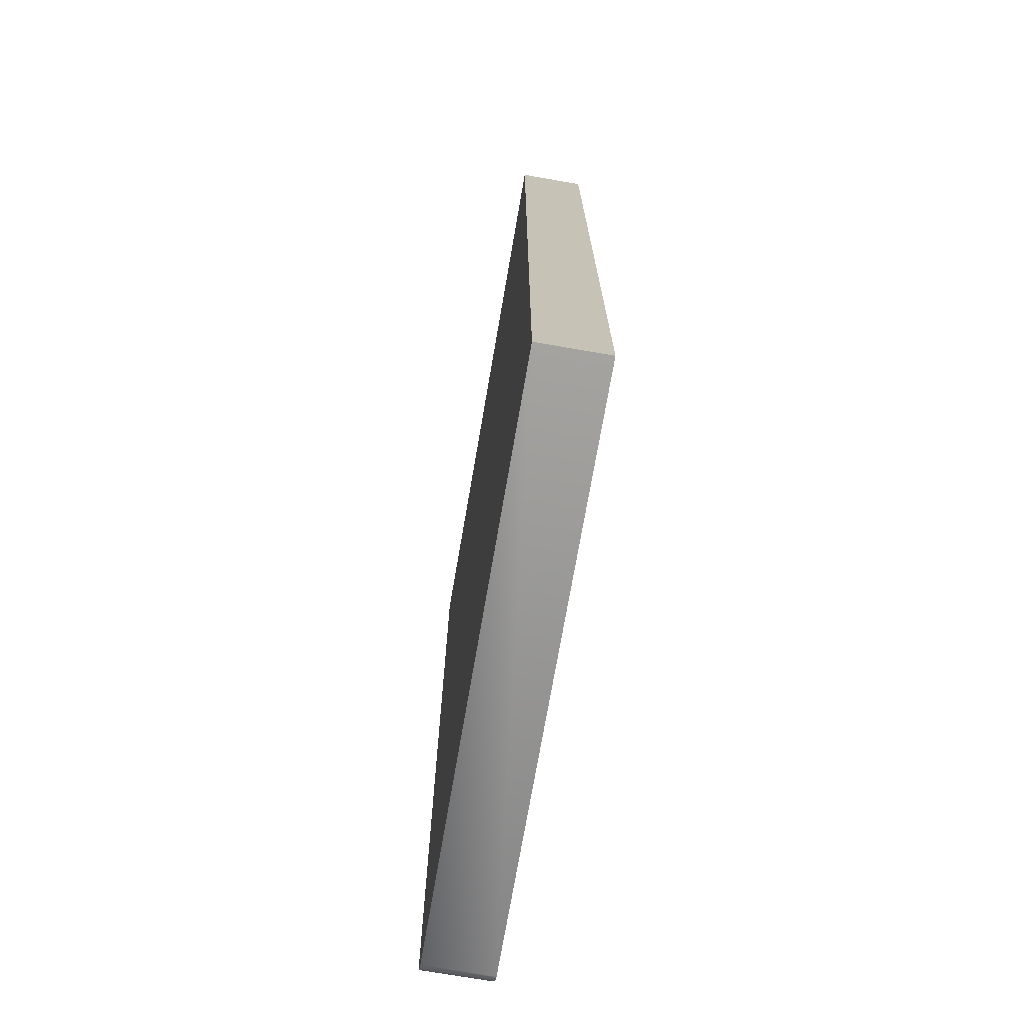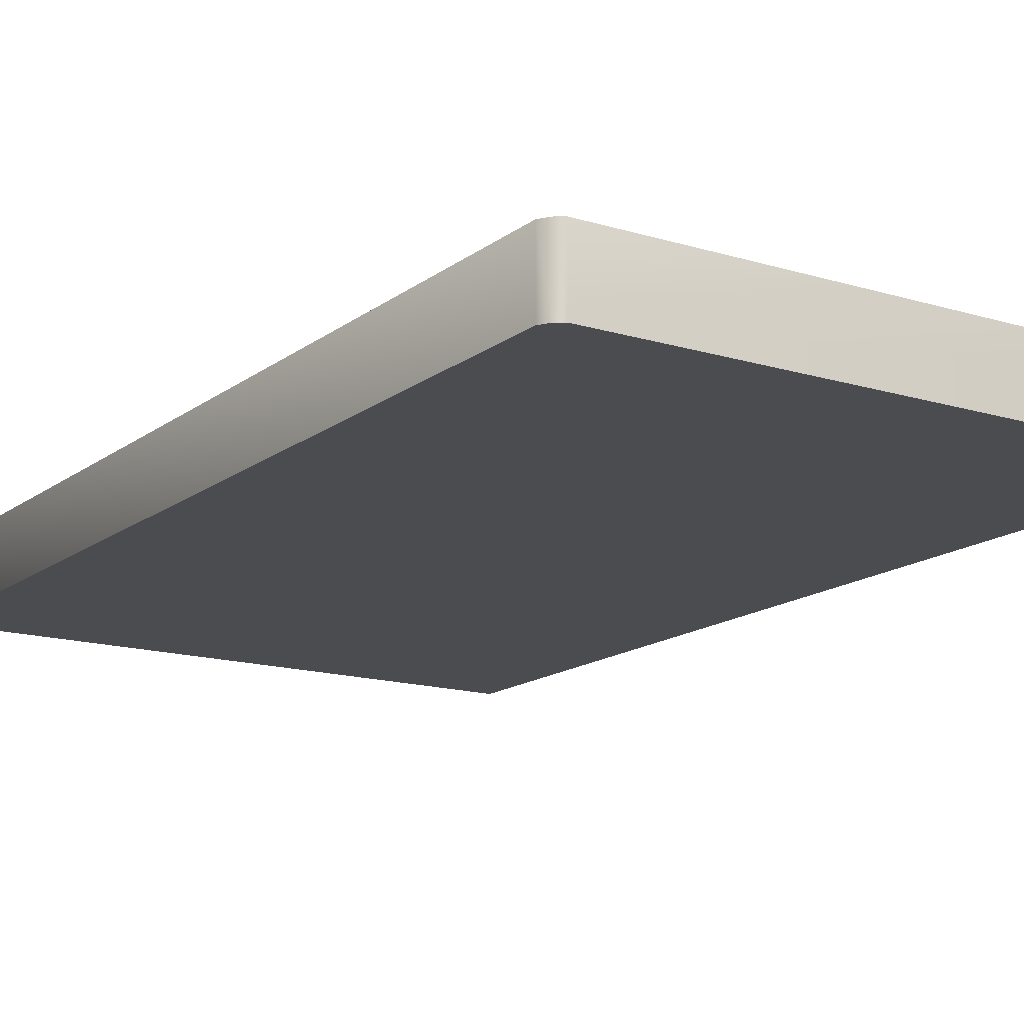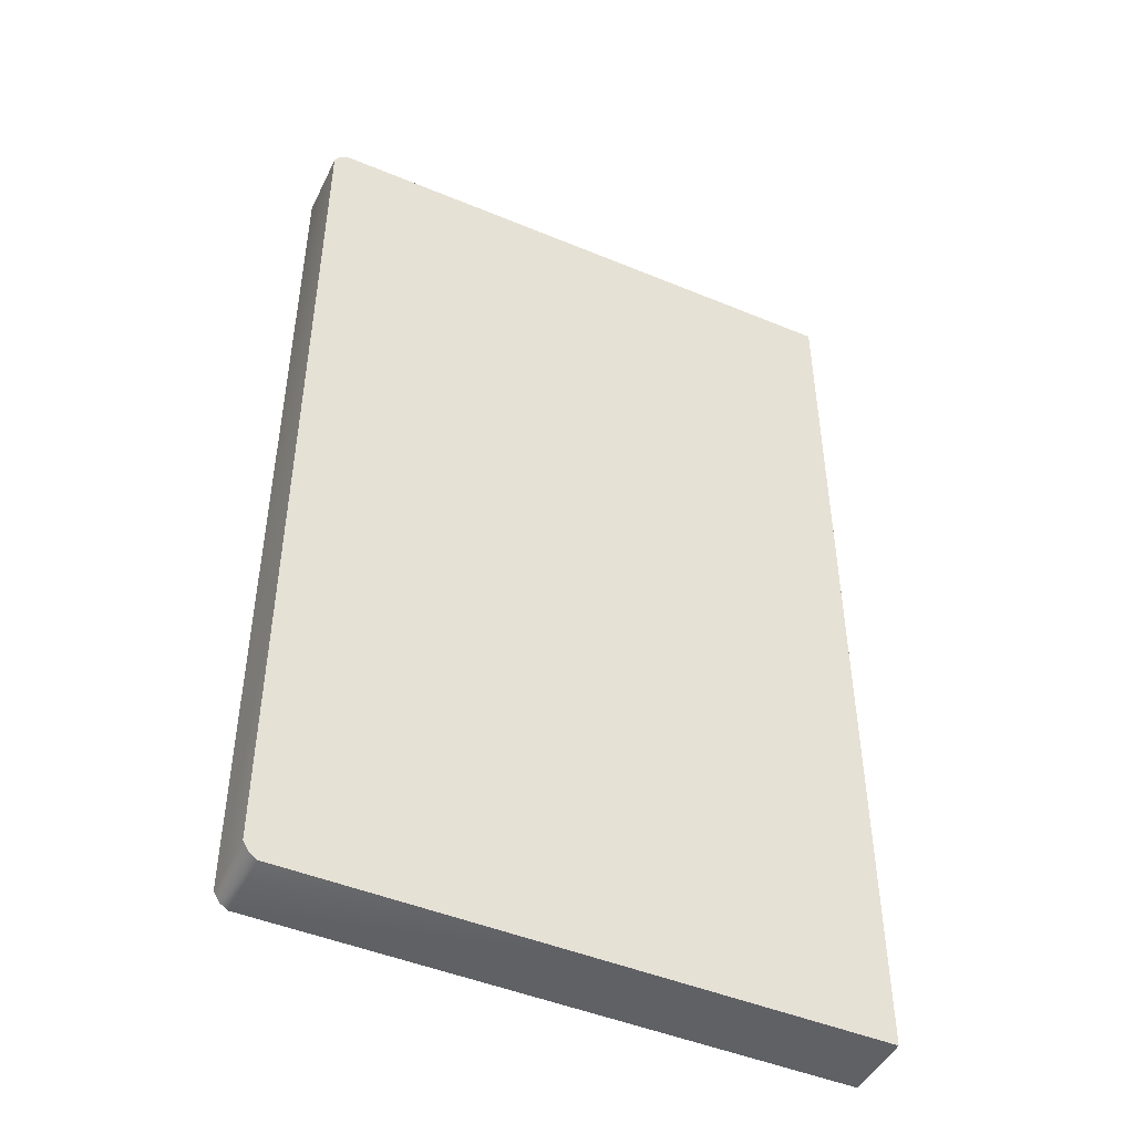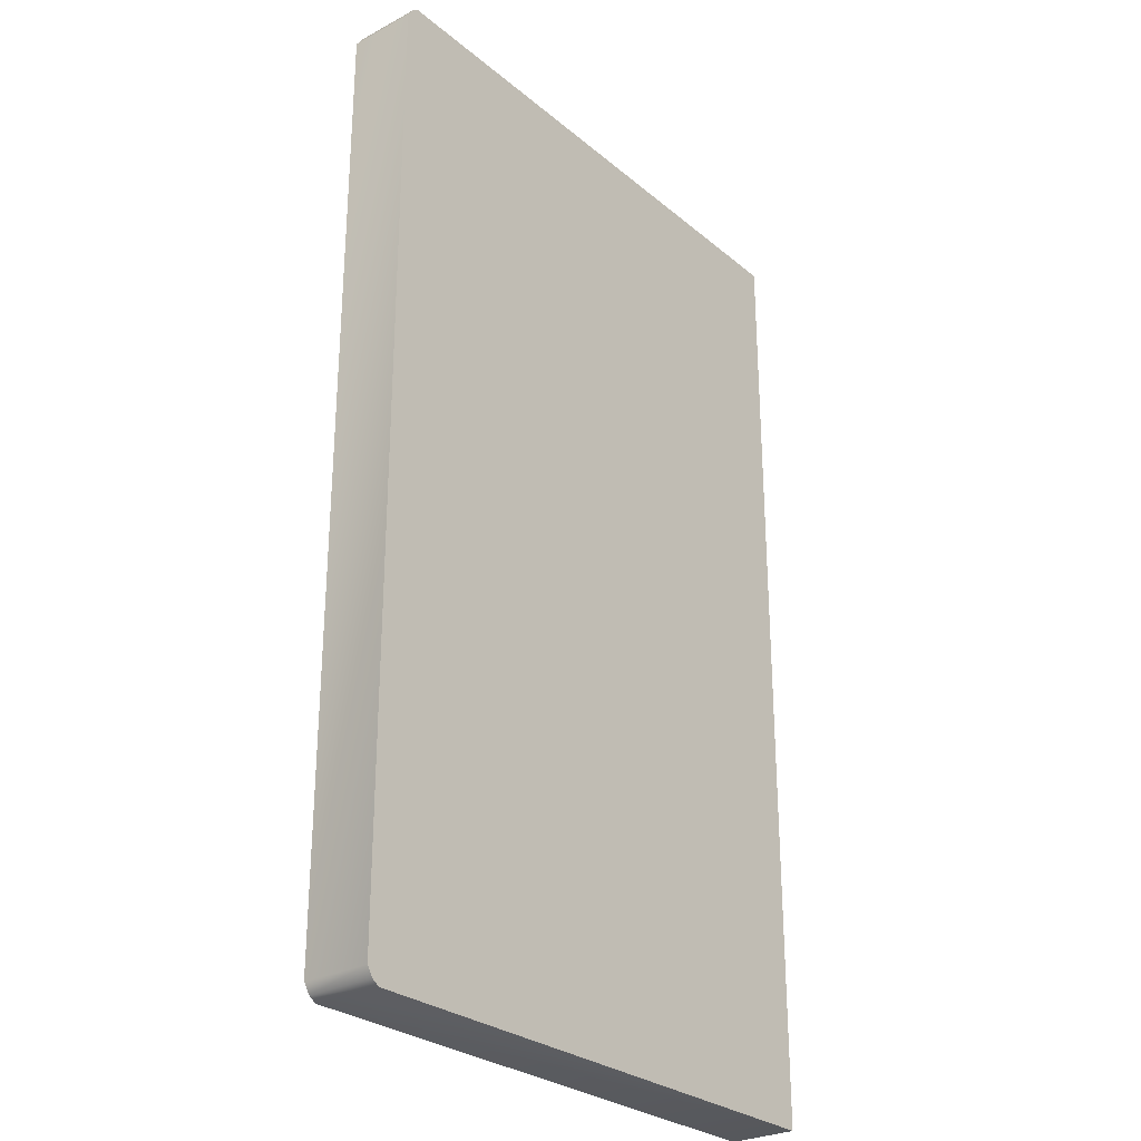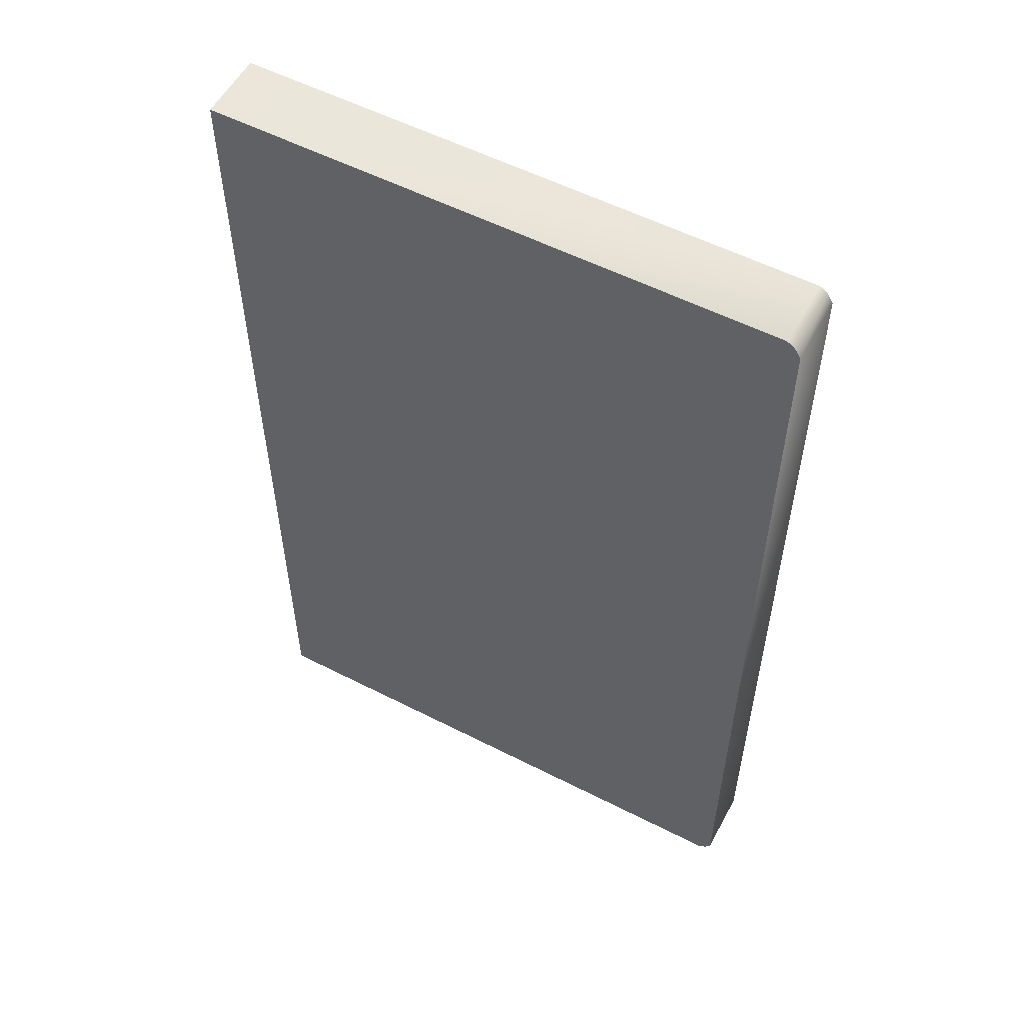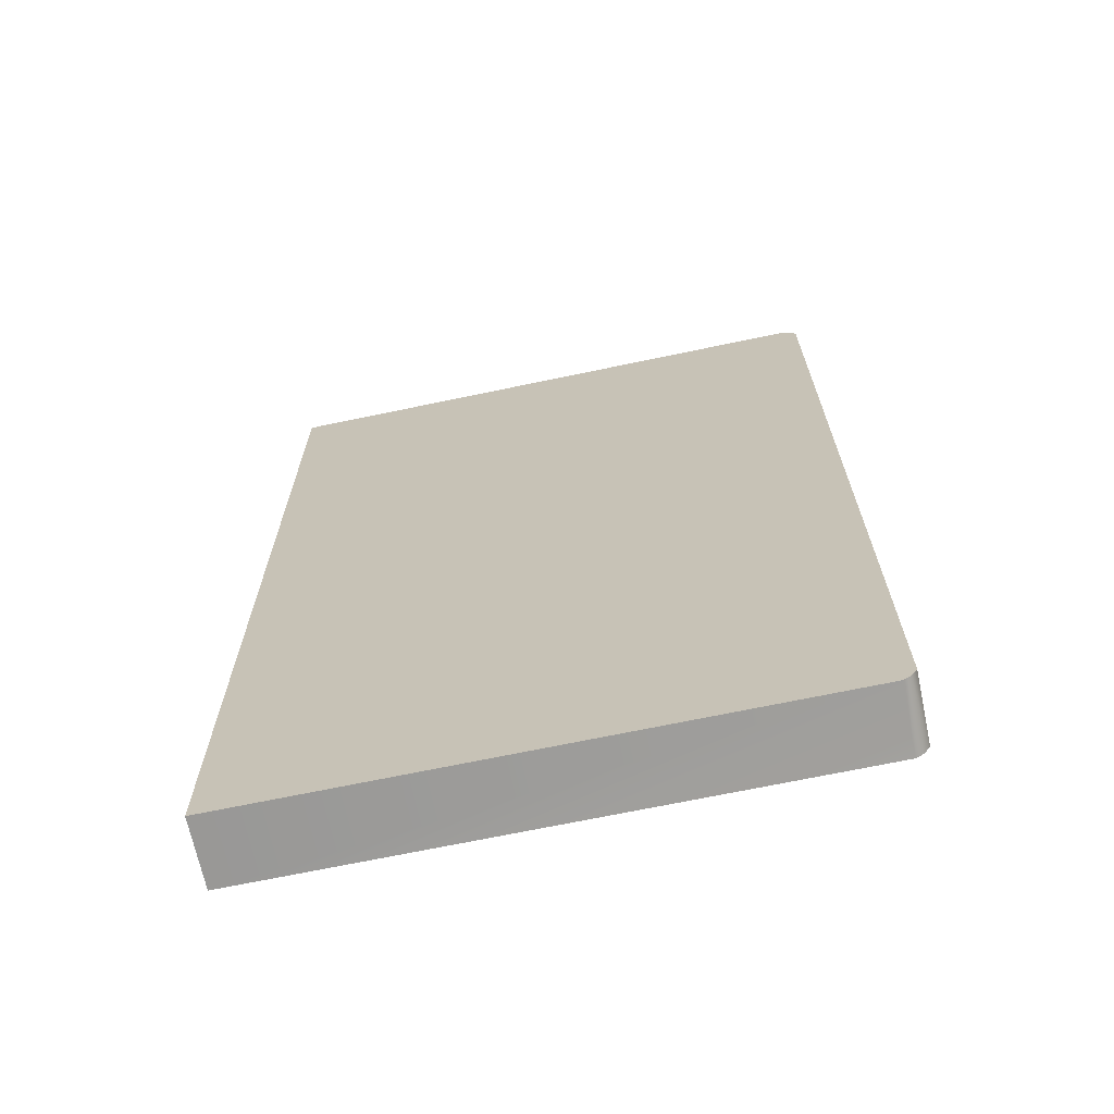
<metadata>
{"format":"obj","ext":"obj","renderer":"f3d","projection":"perspective","resolution":1024,"background":"white","views":[{"elev":-72.9,"azim":-99.8,"up":"+Y"},{"elev":-15.2,"azim":146.9,"up":"+Z"},{"elev":-46.9,"azim":154.8,"up":"+Y"},{"elev":-27.8,"azim":128.8,"up":"+Y"},{"elev":55.7,"azim":28.2,"up":"+Y"},{"elev":-68.5,"azim":11.9,"up":"+Y"}]}
</metadata>
<code>
g g0
v 0.6669 2.423 -0.08424
v 0.6669 2.423 0.08424
v -0.7387 2.423 0.08424
v -0.7387 2.423 -0.08424
v -0.7387 0.01324 -0.08424
v -0.7387 0.01324 0.08424
v 0.6669 0.01324 0.08424
v 0.6669 0.01324 -0.08424
v 0.6853 2.41 0.08424
v 0.6853 0.02559 0.08424
v 0.7007 2.386 0.08424
v 0.7007 0.04954 0.08424
v 0.6853 0.02559 -0.08424
v 0.6853 2.41 -0.08424
v 0.7007 2.386 -0.08424
v 0.7007 0.04954 -0.08424
f 3 1 4
f 1 3 2
f 5 3 4
f 3 5 6
f 7 3 6
f 3 7 2
f 7 5 8
f 5 7 6
f 1 5 4
f 5 1 8
f 10 2 7
f 2 10 9
f 12 9 10
f 9 12 11
f 10 8 13
f 8 10 7
f 2 14 1
f 14 2 9
f 14 8 1
f 8 14 13
f 12 15 11
f 15 12 16
f 10 16 12
f 16 10 13
f 11 14 9
f 14 11 15
f 15 13 14
f 13 15 16

</code>
